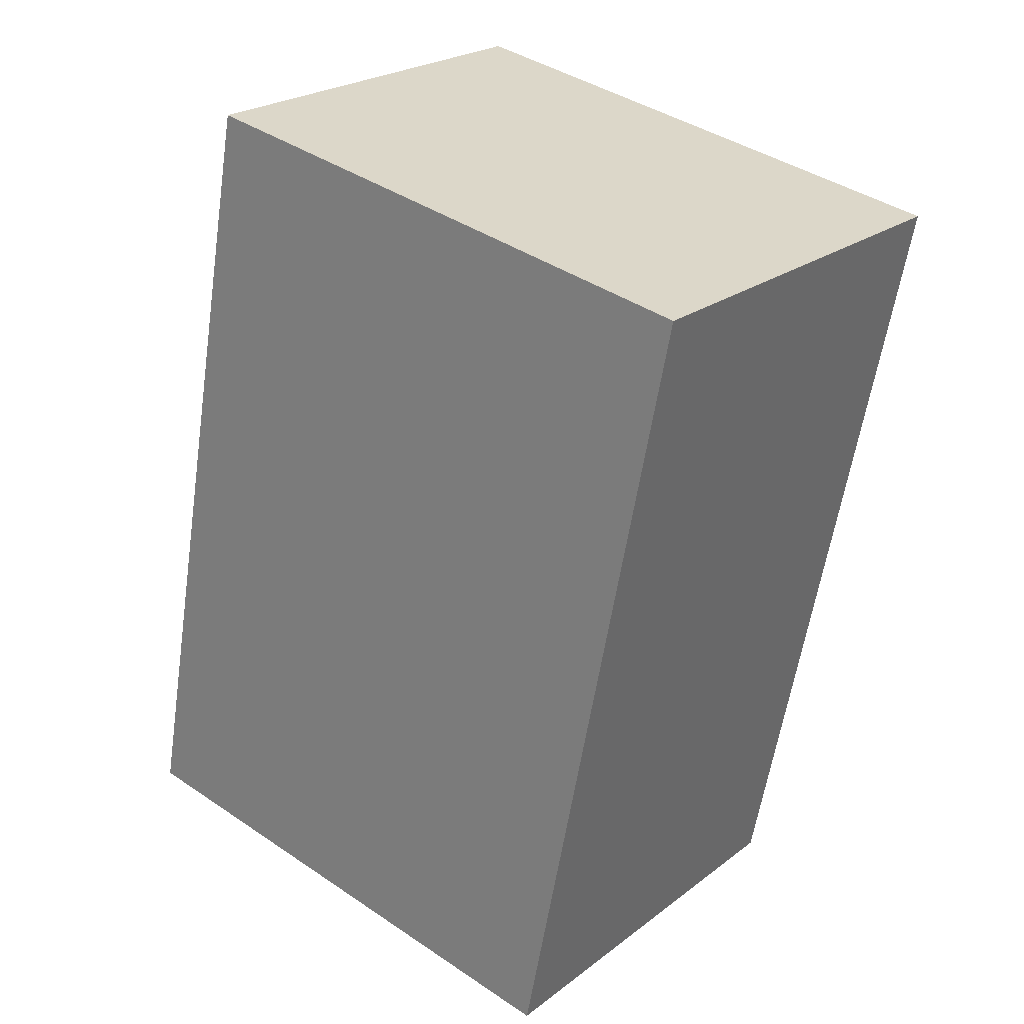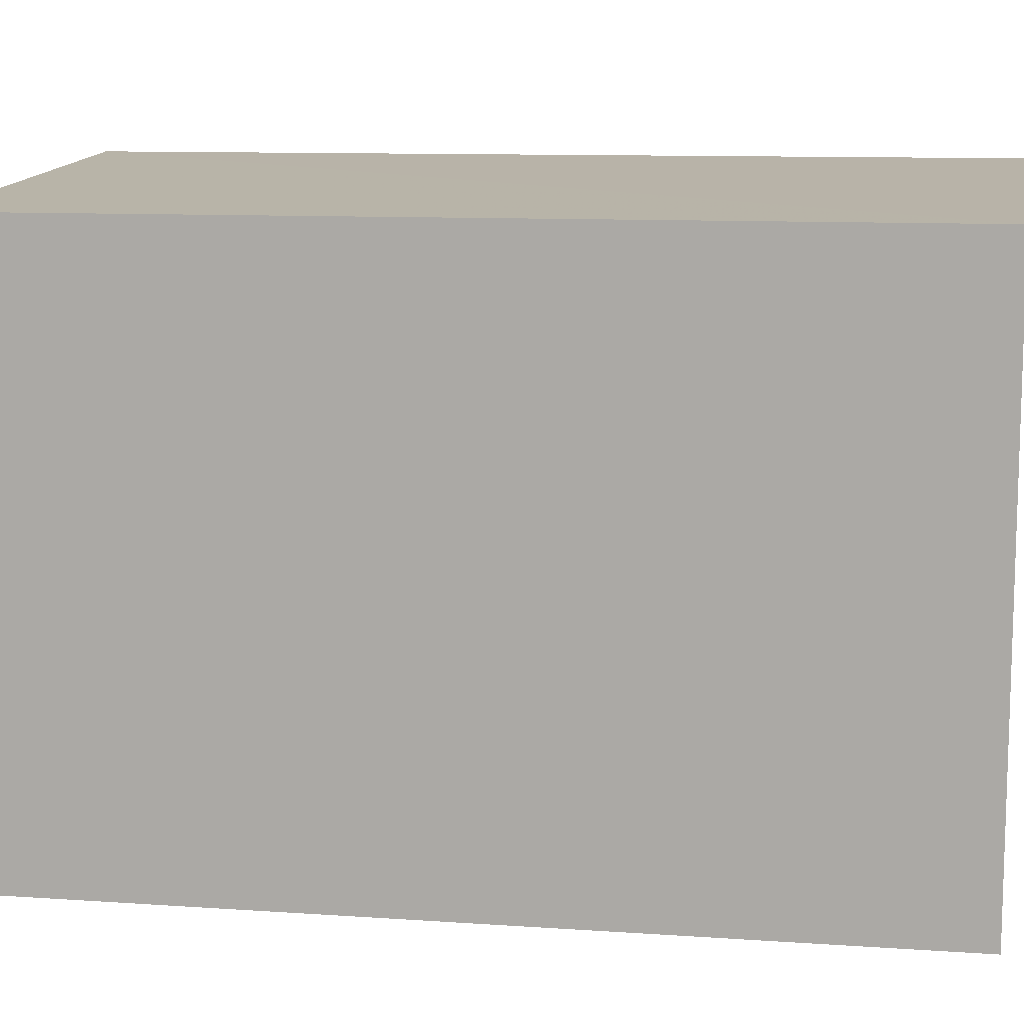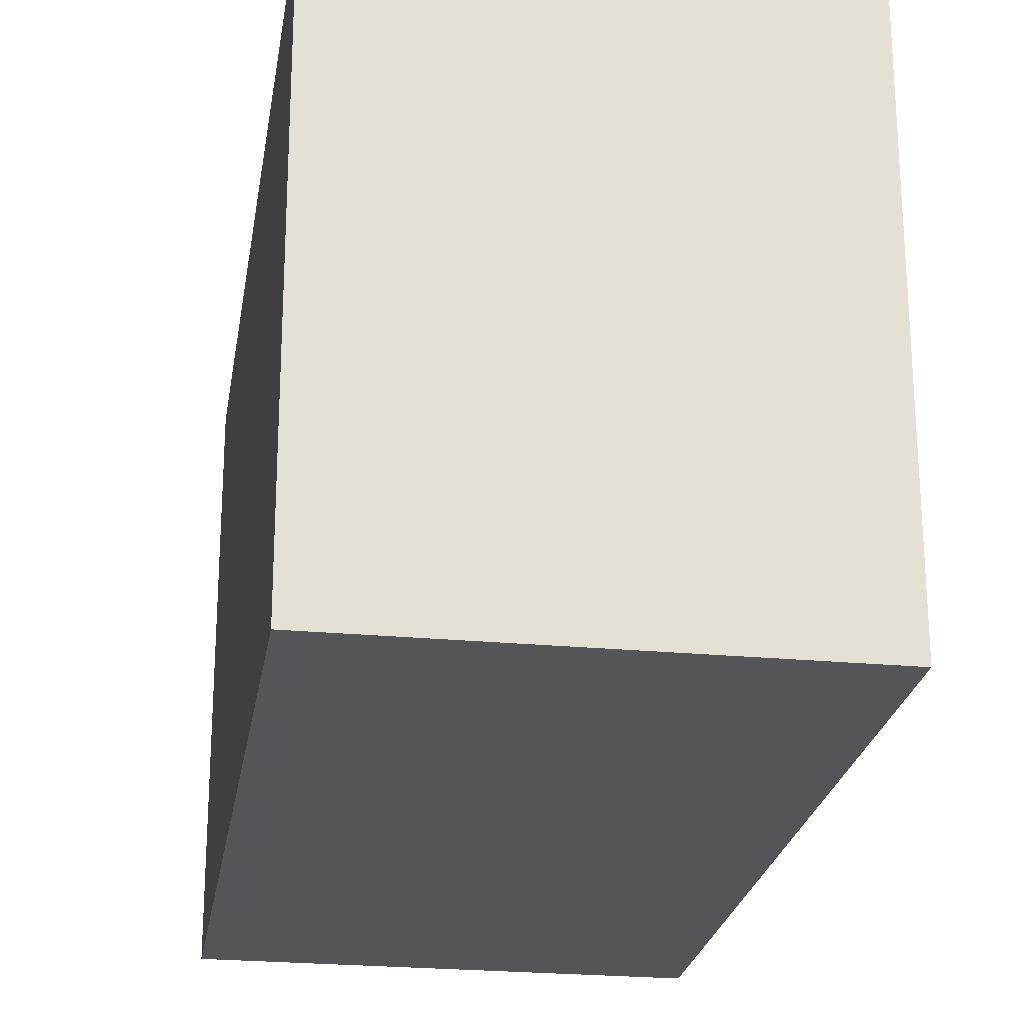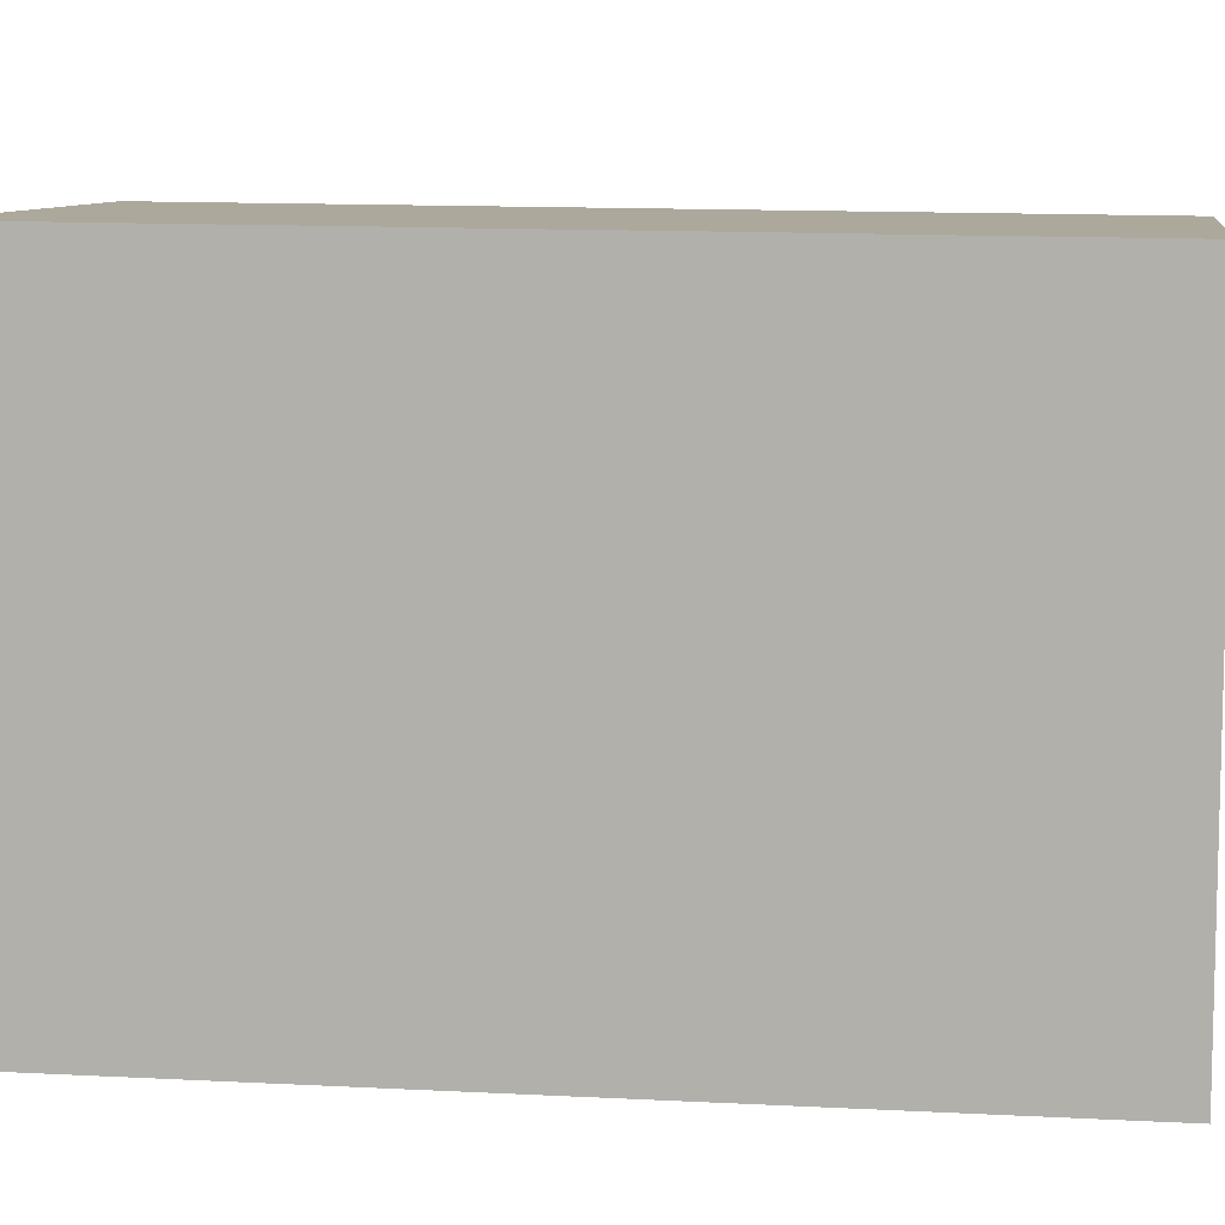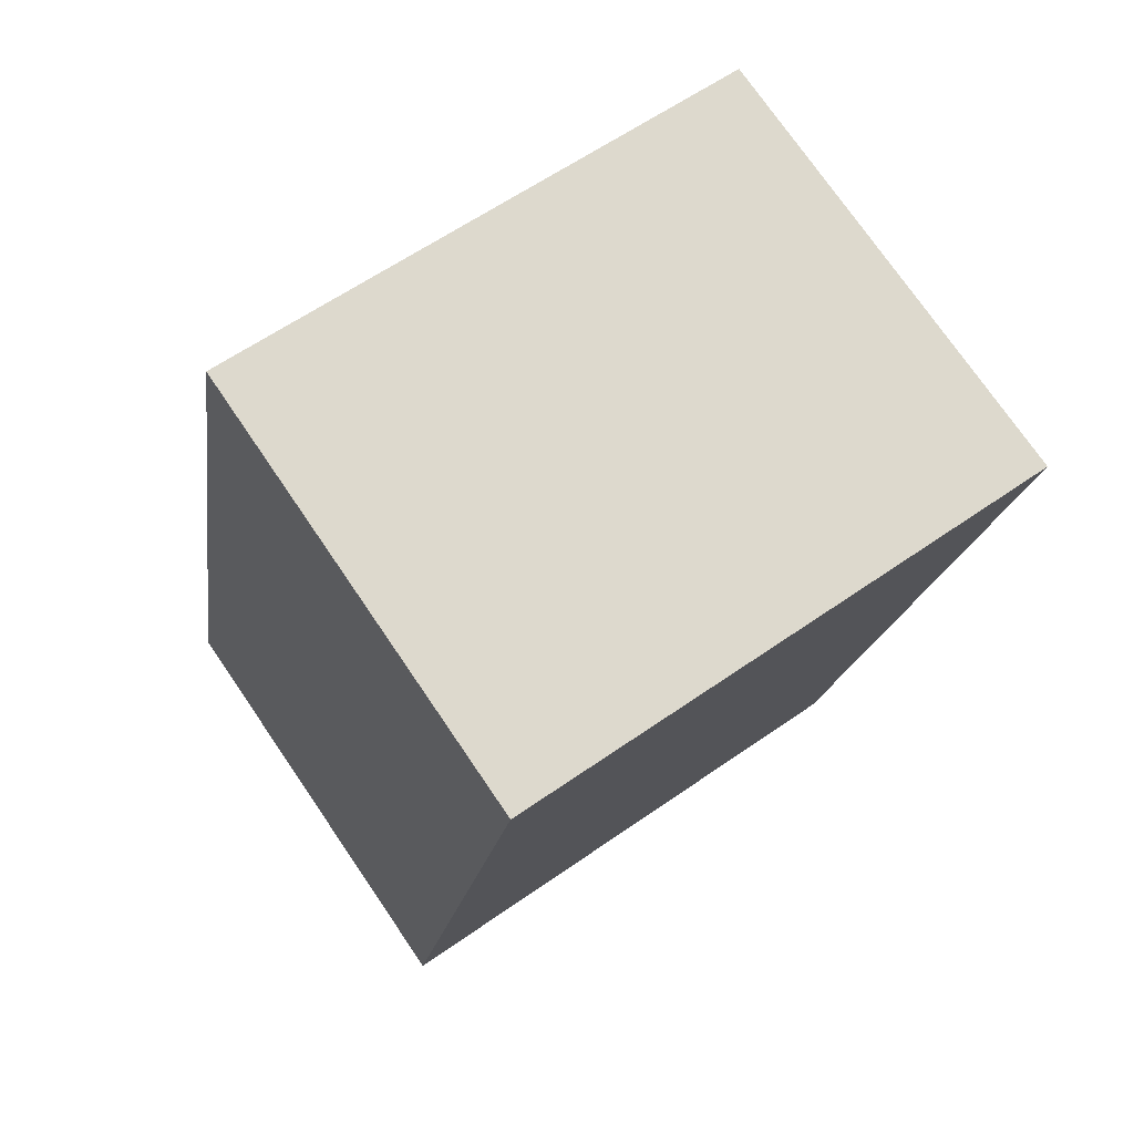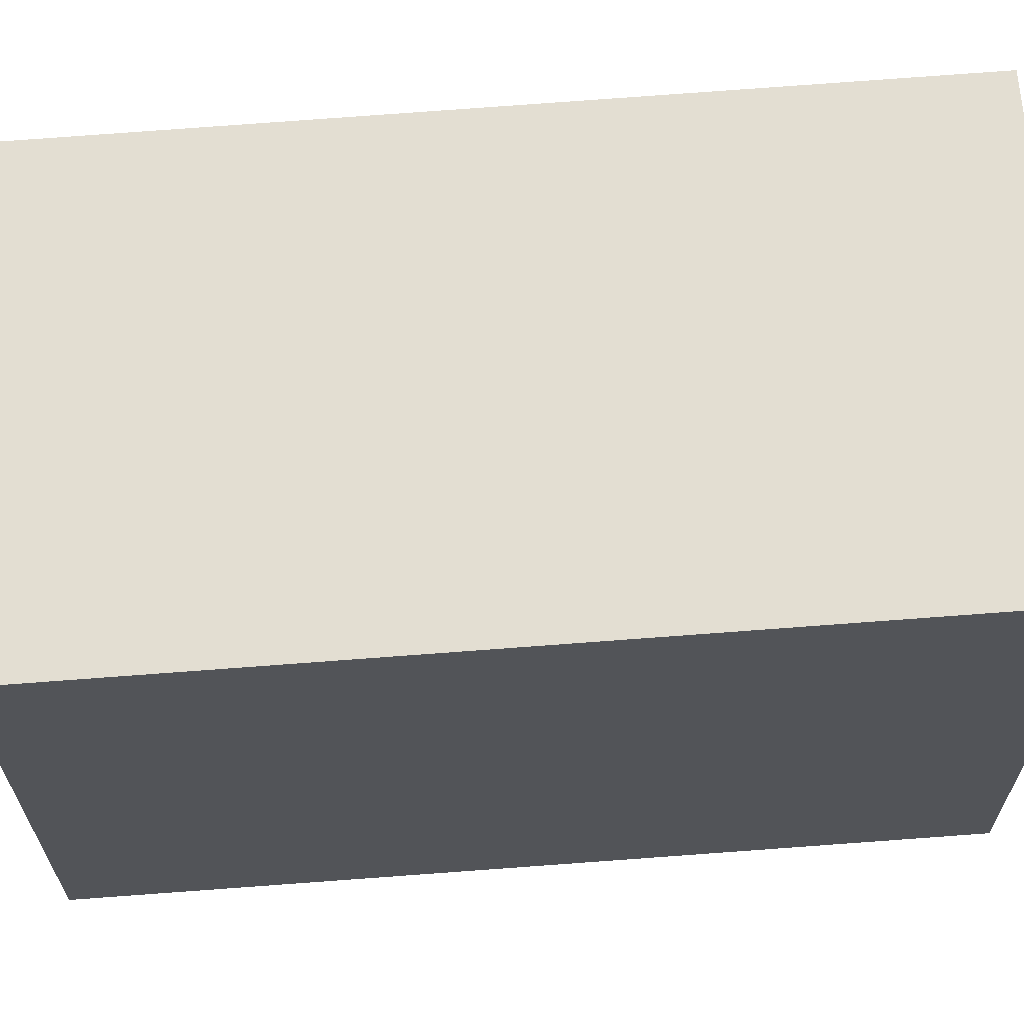
<metadata>
{"format":"obj","ext":"obj","renderer":"f3d","projection":"perspective","resolution":1024,"background":"white","views":[{"elev":40.8,"azim":129.5,"up":"+Y"},{"elev":12.0,"azim":113.5,"up":"+Z"},{"elev":-24.0,"azim":-174.9,"up":"+Z"},{"elev":9.5,"azim":-67.9,"up":"+Z"},{"elev":61.0,"azim":-125.6,"up":"+Y"},{"elev":66.4,"azim":99.6,"up":"+Z"}]}
</metadata>
<code>
v -1568 -2543 2.106
v -1566 -2543 2.073
v -1566 -2546 2.053
v -1567 -2546 2.085
v -1566 -2543 2.073
v -1568 -2543 2.106
v -1568 -2543 0
v -1566 -2543 0
v -1566 -2546 2.053
v -1566 -2543 2.073
v -1566 -2543 0
v -1566 -2546 0
v -1567 -2546 2.085
v -1566 -2546 2.053
v -1566 -2546 0
v -1567 -2546 0
v -1568 -2543 2.106
v -1567 -2546 2.085
v -1567 -2546 0
v -1568 -2543 0
v -1568 -2543 0
v -1566 -2543 0
v -1566 -2546 0
v -1567 -2546 0
f 2 3 4 1
f 6 7 8 5
f 10 11 12 9
f 14 15 16 13
f 18 19 20 17
f 22 23 24 21

</code>
